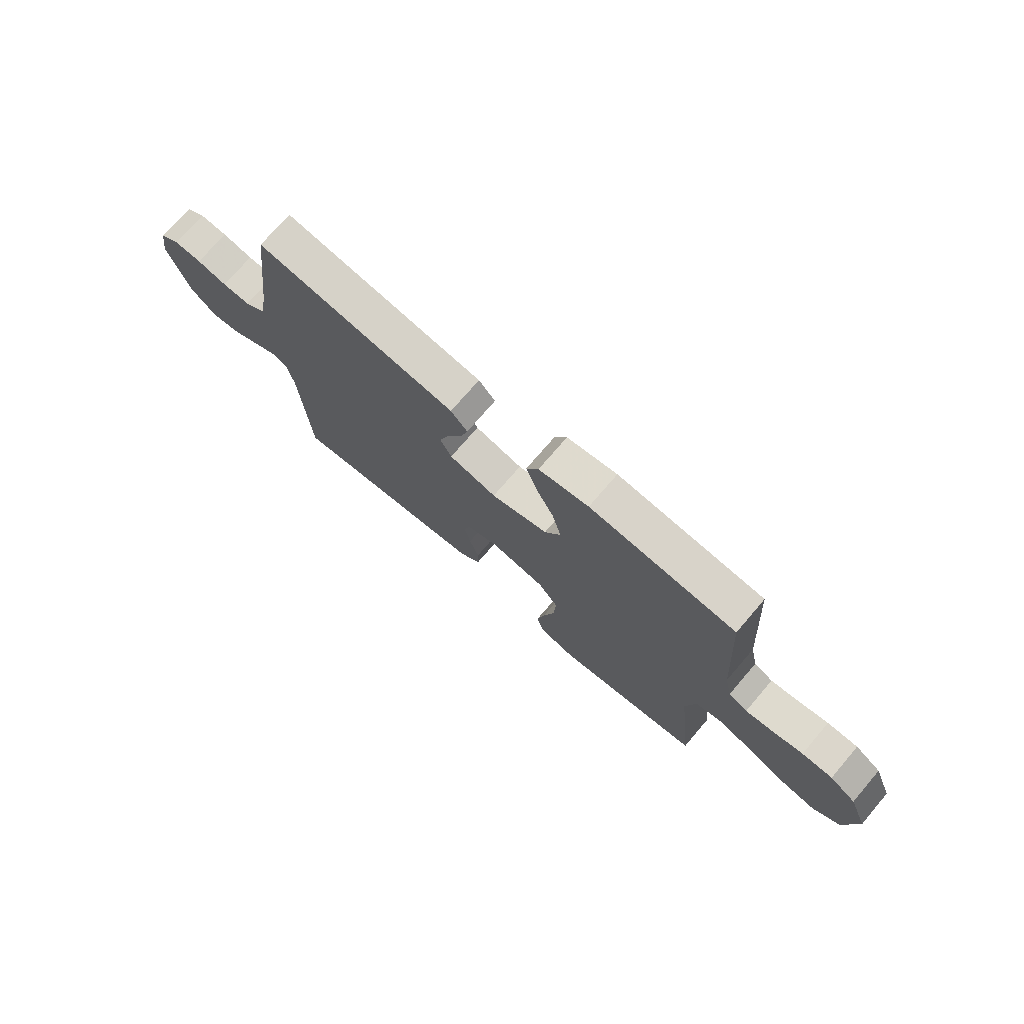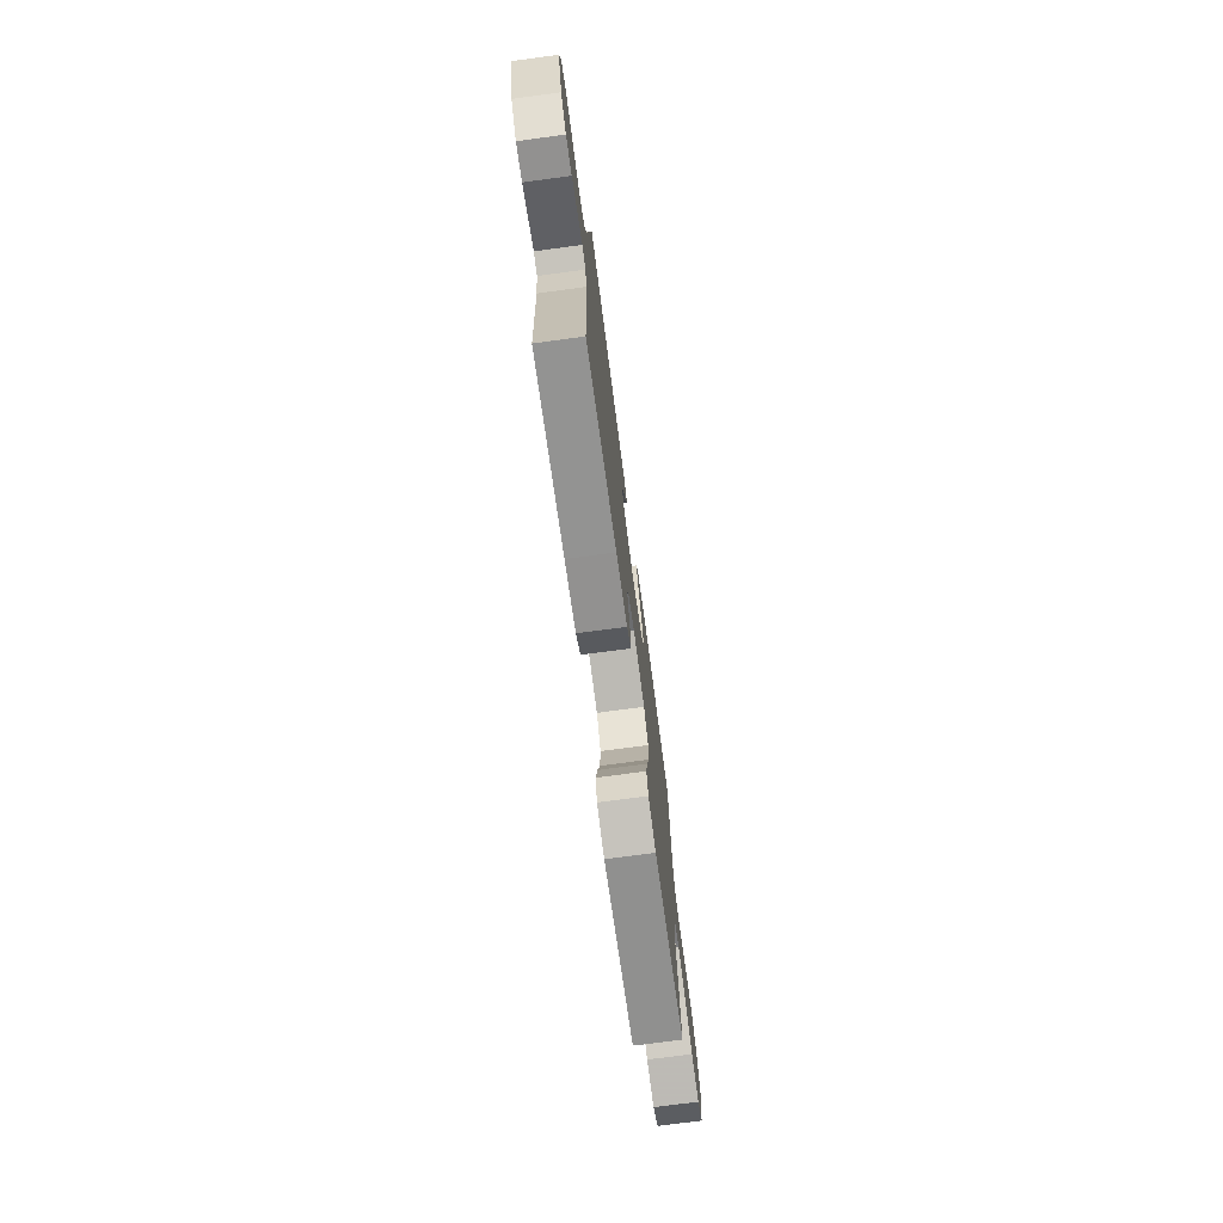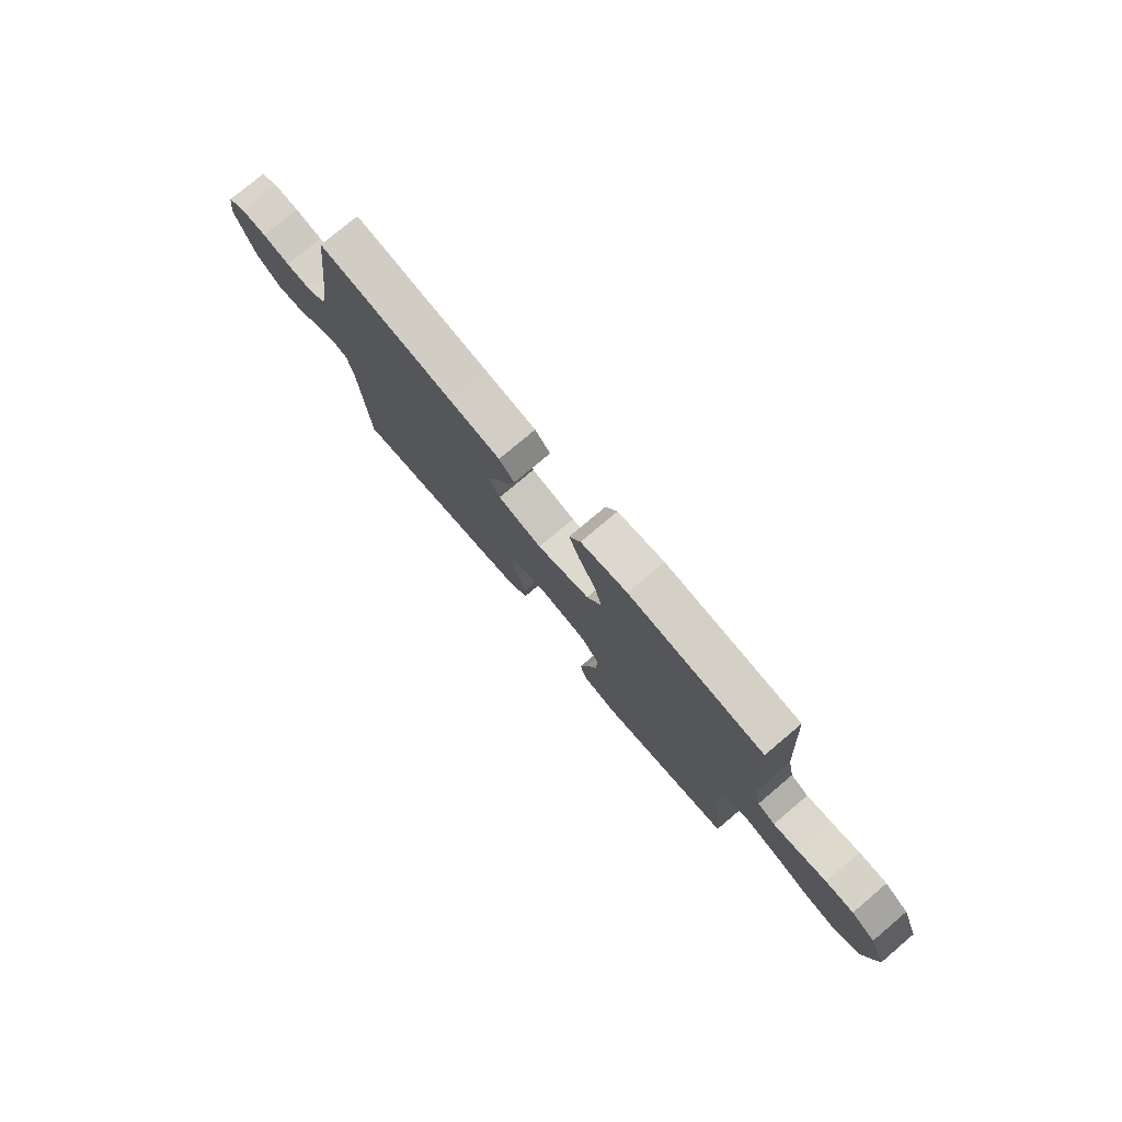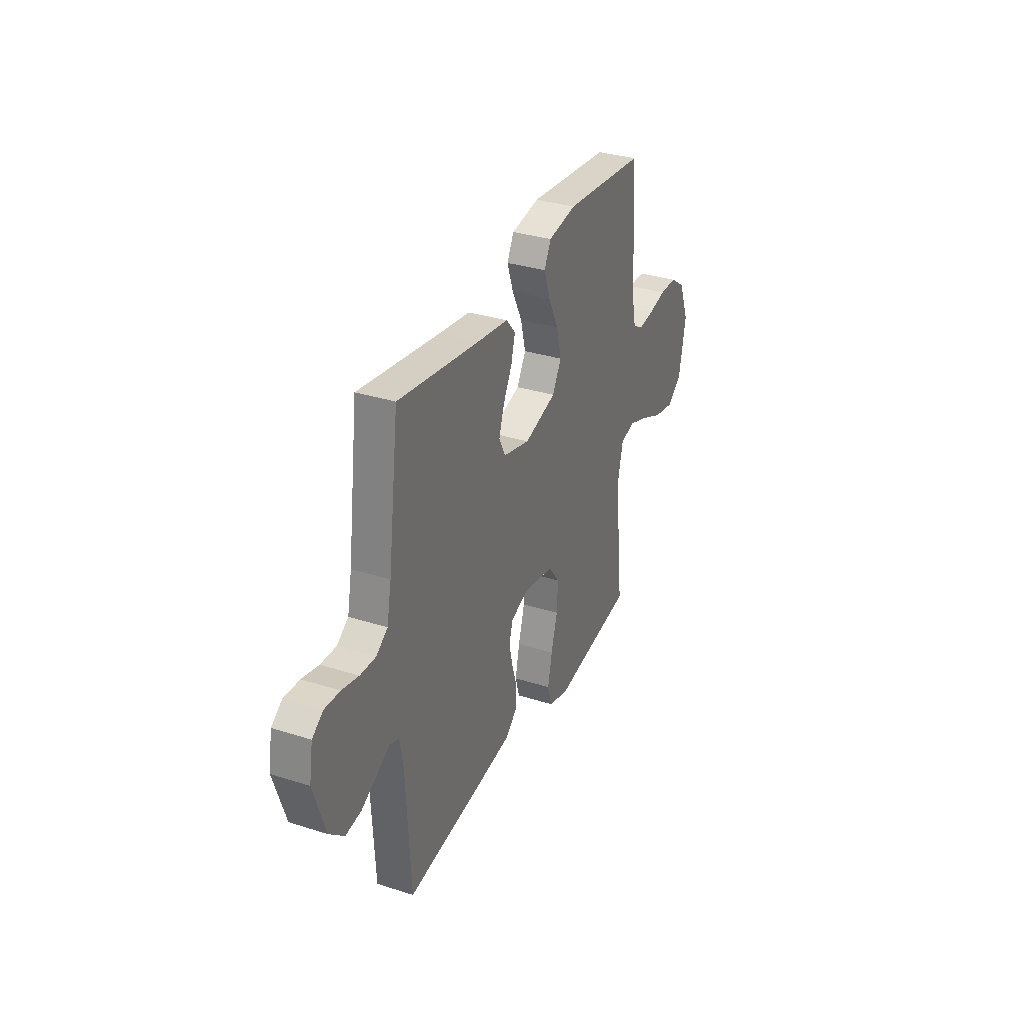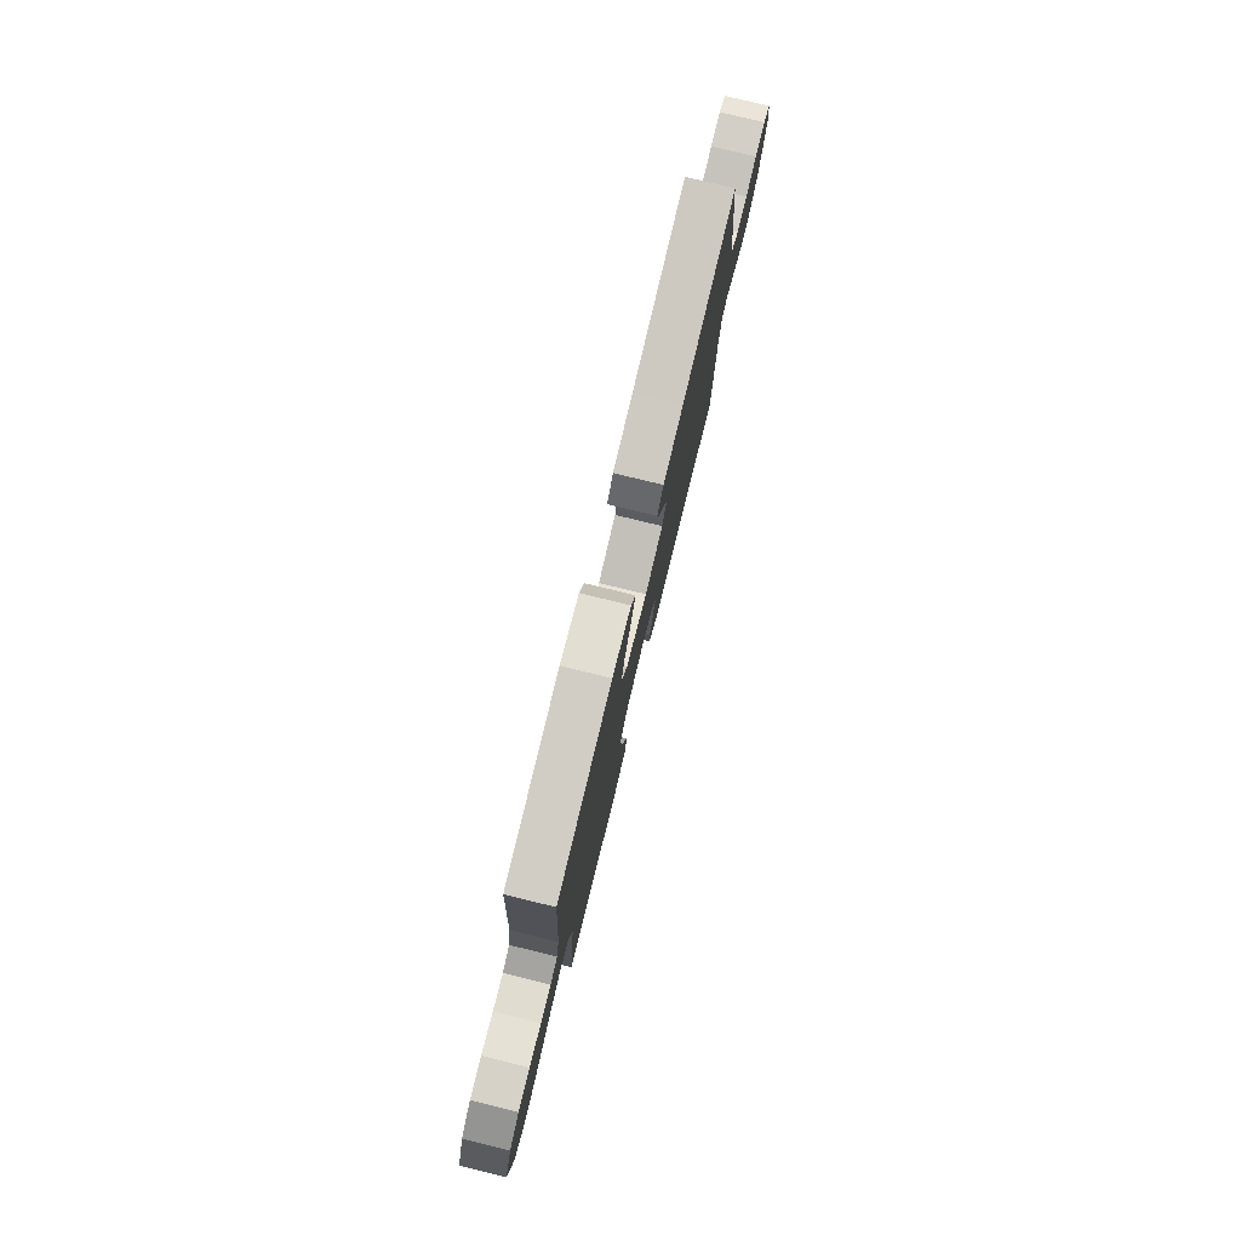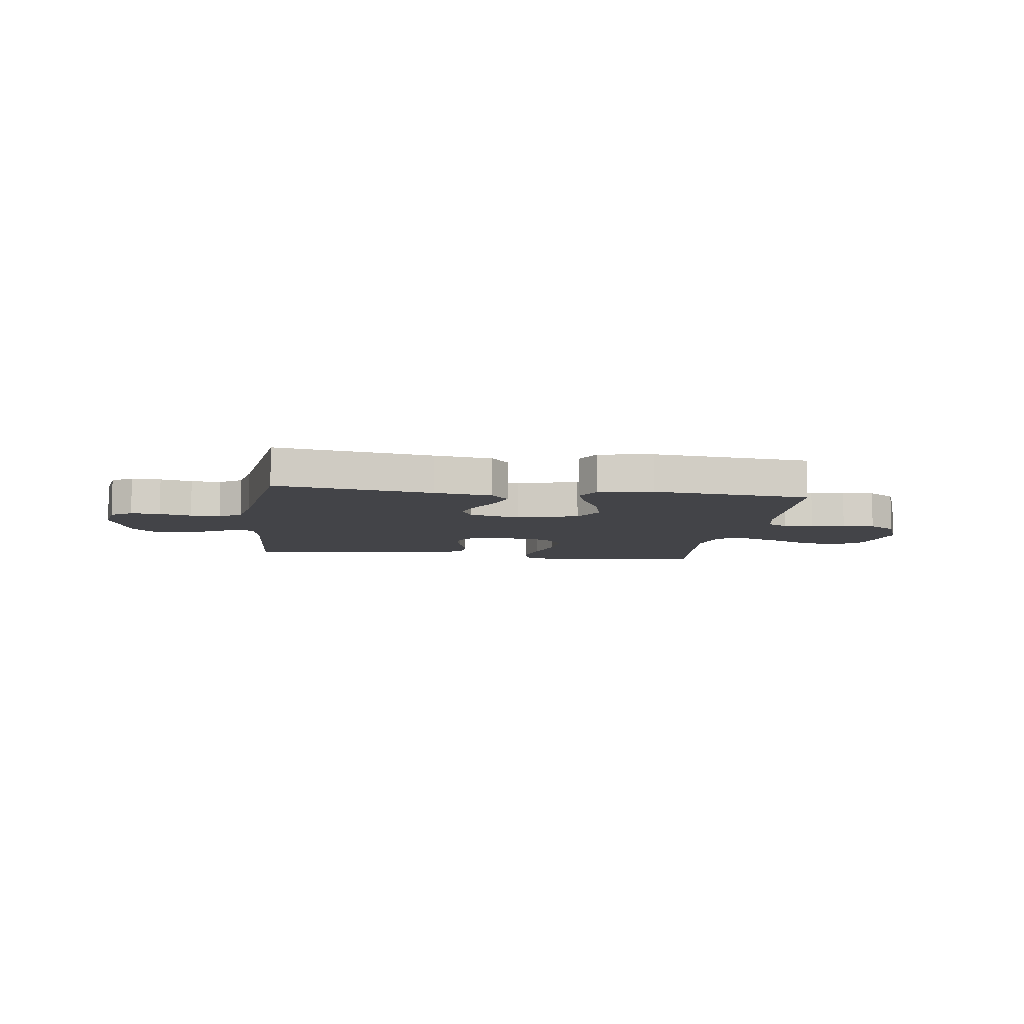
<metadata>
{"format":"obj","ext":"obj","renderer":"f3d","projection":"perspective","resolution":1024,"background":"white","views":[{"elev":73.6,"azim":40.6,"up":"+Z"},{"elev":-73.7,"azim":-82.4,"up":"+Z"},{"elev":77.4,"azim":49.8,"up":"+Z"},{"elev":32.8,"azim":-66.2,"up":"+Z"},{"elev":77.9,"azim":103.7,"up":"+Z"},{"elev":-8.2,"azim":-8.1,"up":"+Y"}]}
</metadata>
<code>
v -0.5 0.07 0.5
v -0.2 0.07 0.456
v -0.089 0.07 0.441
v -0.055 0.07 0.402
v -0.07 0.07 0.347
v -0.102 0.07 0.286
v -0.121 0.07 0.228
v -0.098 0.07 0.182
v 0 0.07 0.157
v 0.117 0.07 0.191
v 0.15 0.07 0.249
v 0.132 0.07 0.321
v 0.095 0.07 0.395
v 0.072 0.07 0.461
v 0.097 0.07 0.509
v 0.2 0.07 0.527
v 0.5 0.07 0.5
v 0.519 0.07 0.2
v 0.534 0.07 0.13
v 0.573 0.07 0.109
v 0.629 0.07 0.117
v 0.693 0.07 0.131
v 0.756 0.07 0.131
v 0.81 0.07 0.094
v 0.848 0.07 0
v 0.823 0.07 -0.13
v 0.768 0.07 -0.172
v 0.693 0.07 -0.158
v 0.613 0.07 -0.122
v 0.54 0.07 -0.096
v 0.487 0.07 -0.111
v 0.467 0.07 -0.2
v 0.5 0.07 -0.5
v 0.2 0.07 -0.544
v 0.126 0.07 -0.523
v 0.11 0.07 -0.469
v 0.126 0.07 -0.395
v 0.149 0.07 -0.314
v 0.153 0.07 -0.24
v 0.112 0.07 -0.186
v 0 0.07 -0.166
v -0.065 0.07 -0.19
v -0.079 0.07 -0.236
v -0.066 0.07 -0.293
v -0.047 0.07 -0.354
v -0.048 0.07 -0.408
v -0.091 0.07 -0.447
v -0.2 0.07 -0.462
v -0.5 0.07 -0.5
v -0.517 0.07 -0.2
v -0.53 0.07 -0.124
v -0.564 0.07 -0.114
v -0.612 0.07 -0.14
v -0.669 0.07 -0.171
v -0.727 0.07 -0.179
v -0.781 0.07 -0.131
v -0.824 0.07 0
v -0.811 0.07 0.08
v -0.771 0.07 0.108
v -0.715 0.07 0.105
v -0.654 0.07 0.091
v -0.597 0.07 0.089
v -0.555 0.07 0.118
v -0.539 0.07 0.2
v -0.5 0 0.5
v -0.2 0 0.456
v -0.089 0 0.441
v -0.055 0 0.402
v -0.07 0 0.347
v -0.102 0 0.286
v -0.121 0 0.228
v -0.098 0 0.182
v 0 0 0.157
v 0.117 0 0.191
v 0.15 0 0.249
v 0.132 0 0.321
v 0.095 0 0.395
v 0.072 0 0.461
v 0.097 0 0.509
v 0.2 0 0.527
v 0.5 0 0.5
v 0.519 0 0.2
v 0.534 0 0.13
v 0.573 0 0.109
v 0.629 0 0.117
v 0.693 0 0.131
v 0.756 0 0.131
v 0.81 0 0.094
v 0.848 0 0
v 0.823 0 -0.13
v 0.768 0 -0.172
v 0.693 0 -0.158
v 0.613 0 -0.122
v 0.54 0 -0.096
v 0.487 0 -0.111
v 0.467 0 -0.2
v 0.5 0 -0.5
v 0.2 0 -0.544
v 0.126 0 -0.523
v 0.11 0 -0.469
v 0.126 0 -0.395
v 0.149 0 -0.314
v 0.153 0 -0.24
v 0.112 0 -0.186
v 0 0 -0.166
v -0.065 0 -0.19
v -0.079 0 -0.236
v -0.066 0 -0.293
v -0.047 0 -0.354
v -0.048 0 -0.408
v -0.091 0 -0.447
v -0.2 0 -0.462
v -0.5 0 -0.5
v -0.517 0 -0.2
v -0.53 0 -0.124
v -0.564 0 -0.114
v -0.612 0 -0.14
v -0.669 0 -0.171
v -0.727 0 -0.179
v -0.781 0 -0.131
v -0.824 0 0
v -0.811 0 0.08
v -0.771 0 0.108
v -0.715 0 0.105
v -0.654 0 0.091
v -0.597 0 0.089
v -0.555 0 0.118
v -0.539 0 0.2
f 58 59 60 61
f 58 61 62
f 57 58 62
f 56 57 62
f 53 54 55 56
f 52 53 56 62
f 51 52 62 63
f 47 48 49 50
f 44 45 46 47
f 43 44 47 50
f 42 43 50 51
f 35 36 37 38
f 33 34 35 38
f 32 33 38 39
f 31 32 39 40
f 26 27 28 29
f 26 29 30
f 25 26 30
f 21 22 23 24
f 20 21 24 25
f 15 16 17 18
f 15 18 19
f 12 13 14 15
f 11 12 15 19
f 10 11 19 20
f 3 4 5 6
f 2 3 6 7
f 64 1 2 7
f 63 64 7 8
f 41 42 51 63
f 41 63 8 9
f 30 31 40 41
f 20 25 30 41
f 9 10 20 41
f 125 124 123 122
f 126 125 122
f 126 122 121
f 126 121 120
f 120 119 118 117
f 126 120 117 116
f 127 126 116 115
f 114 113 112 111
f 111 110 109 108
f 114 111 108 107
f 115 114 107 106
f 102 101 100 99
f 102 99 98 97
f 103 102 97 96
f 104 103 96 95
f 93 92 91 90
f 94 93 90
f 94 90 89
f 88 87 86 85
f 89 88 85 84
f 82 81 80 79
f 83 82 79
f 79 78 77 76
f 83 79 76 75
f 84 83 75 74
f 70 69 68 67
f 71 70 67 66
f 71 66 65 128
f 72 71 128 127
f 127 115 106 105
f 73 72 127 105
f 105 104 95 94
f 105 94 89 84
f 105 84 74 73
f 1 65 66 2
f 2 66 67 3
f 3 67 68 4
f 4 68 69 5
f 5 69 70 6
f 6 70 71 7
f 7 71 72 8
f 8 72 73 9
f 9 73 74 10
f 10 74 75 11
f 11 75 76 12
f 12 76 77 13
f 13 77 78 14
f 14 78 79 15
f 15 79 80 16
f 16 80 81 17
f 17 81 82 18
f 18 82 83 19
f 19 83 84 20
f 20 84 85 21
f 21 85 86 22
f 22 86 87 23
f 23 87 88 24
f 24 88 89 25
f 25 89 90 26
f 26 90 91 27
f 27 91 92 28
f 28 92 93 29
f 29 93 94 30
f 30 94 95 31
f 31 95 96 32
f 32 96 97 33
f 33 97 98 34
f 34 98 99 35
f 35 99 100 36
f 36 100 101 37
f 37 101 102 38
f 38 102 103 39
f 39 103 104 40
f 40 104 105 41
f 41 105 106 42
f 42 106 107 43
f 43 107 108 44
f 44 108 109 45
f 45 109 110 46
f 46 110 111 47
f 47 111 112 48
f 48 112 113 49
f 49 113 114 50
f 50 114 115 51
f 51 115 116 52
f 52 116 117 53
f 53 117 118 54
f 54 118 119 55
f 55 119 120 56
f 56 120 121 57
f 57 121 122 58
f 58 122 123 59
f 59 123 124 60
f 60 124 125 61
f 61 125 126 62
f 62 126 127 63
f 63 127 128 64
f 64 128 65 1

</code>
